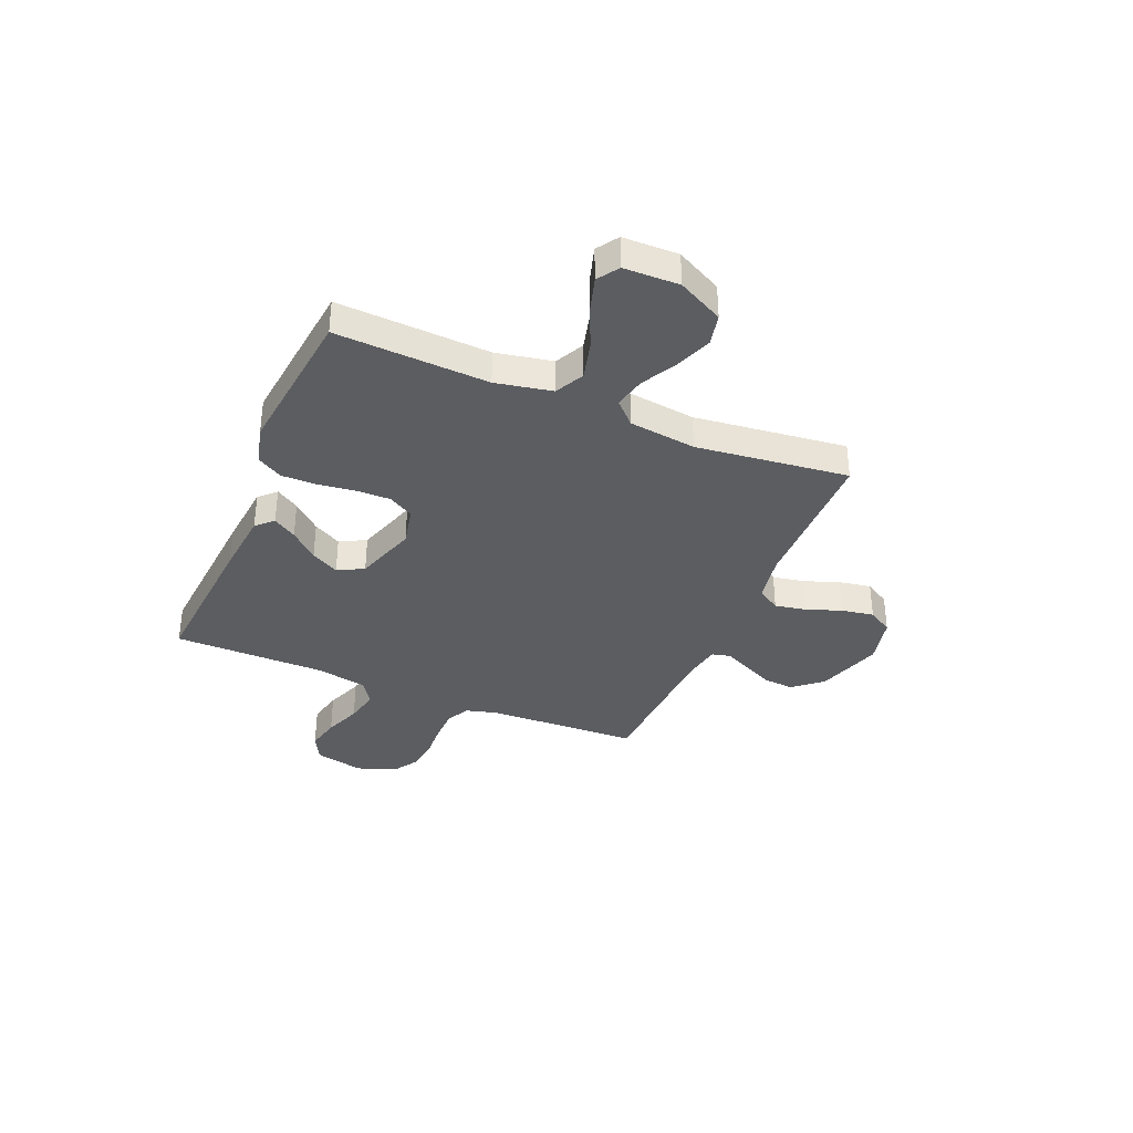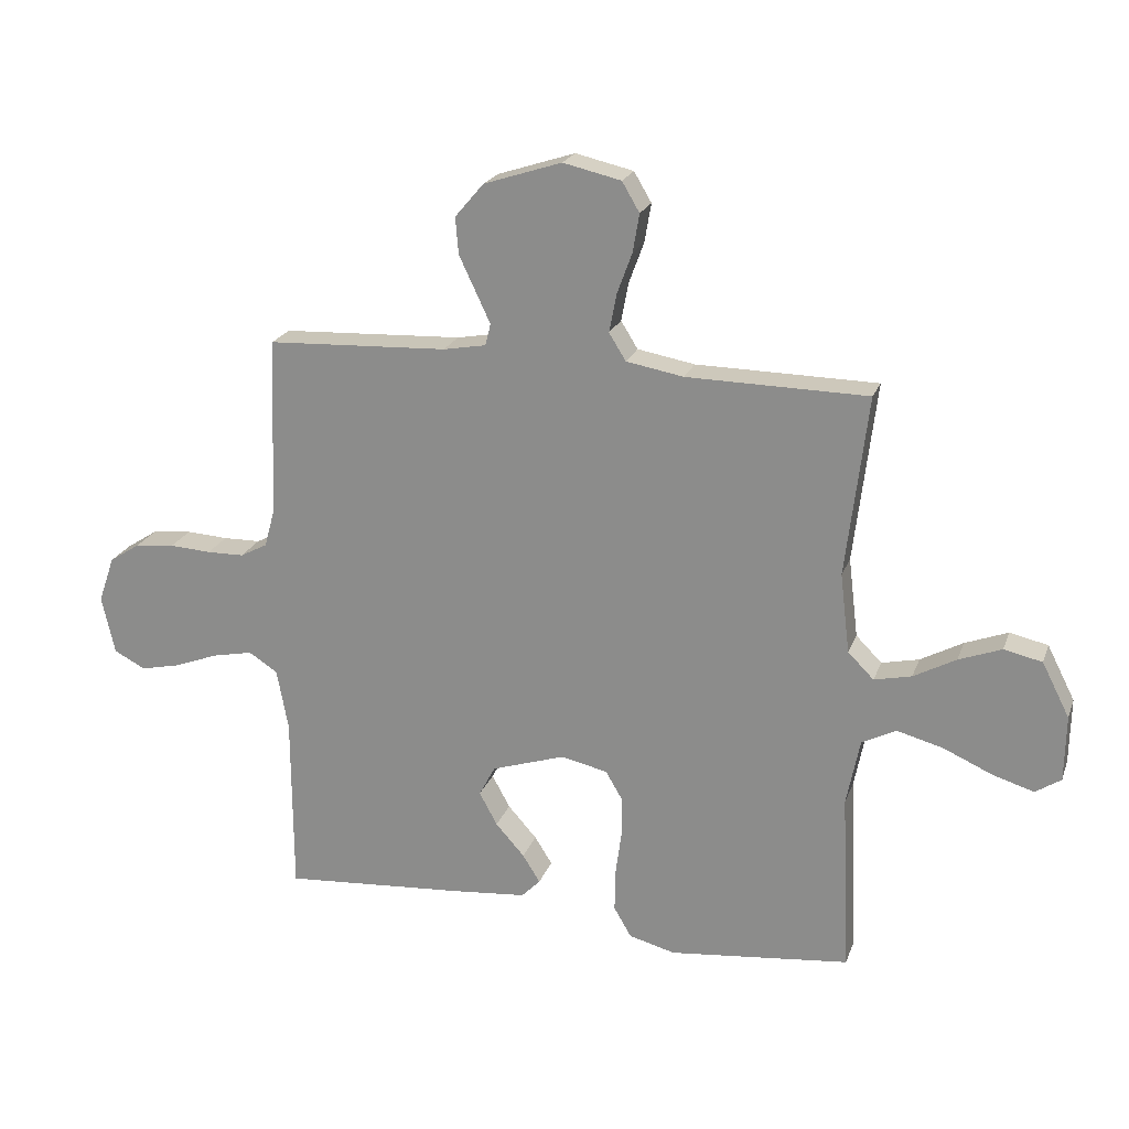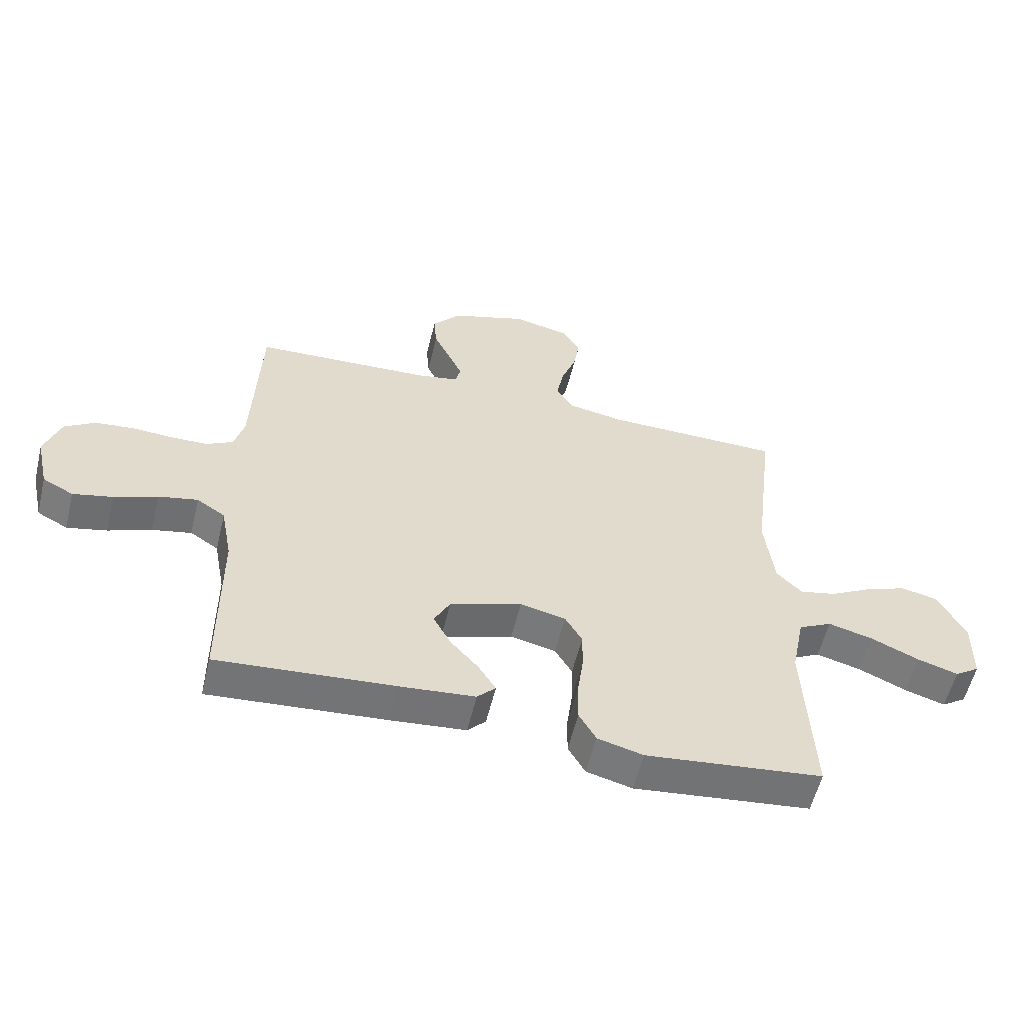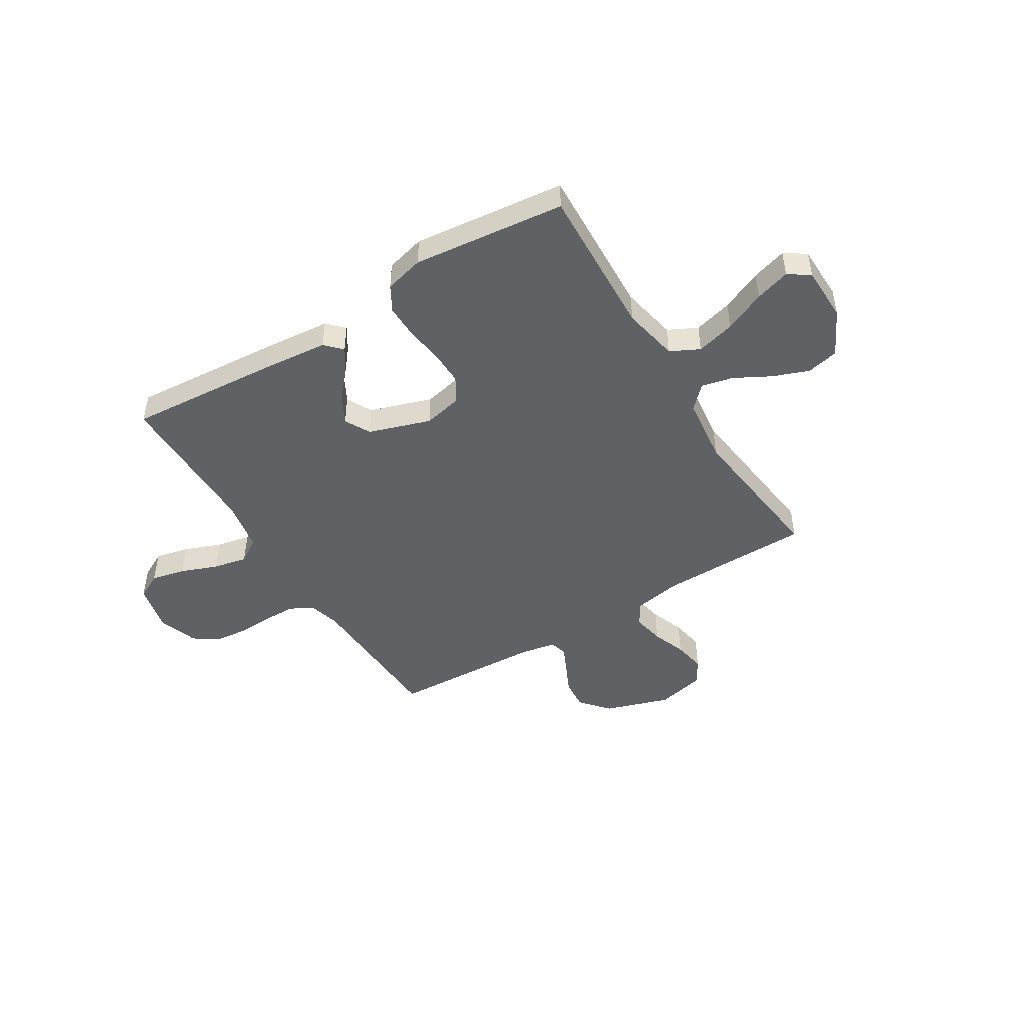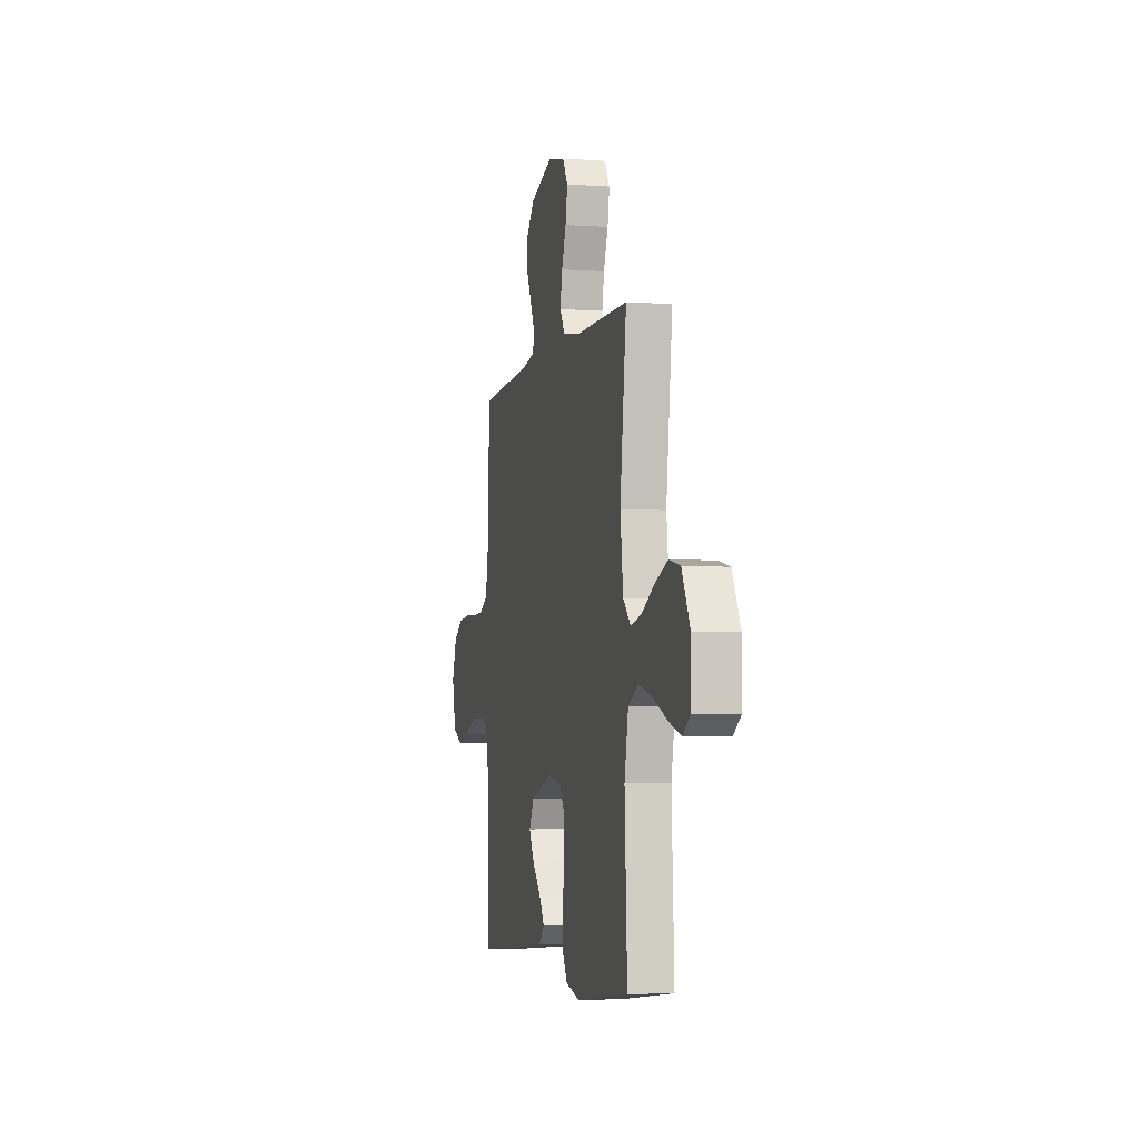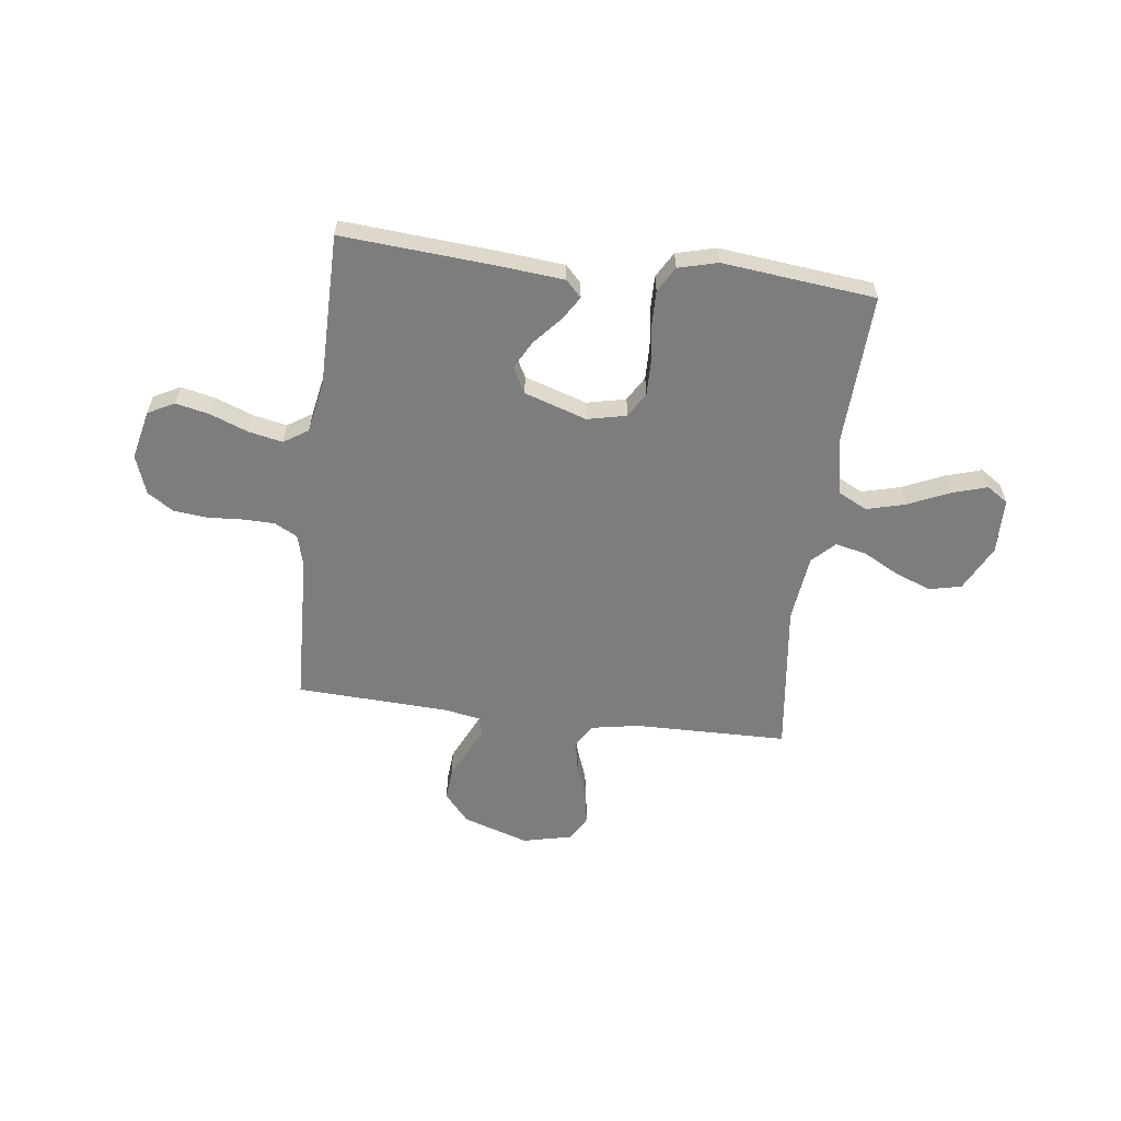
<metadata>
{"format":"obj","ext":"obj","renderer":"f3d","projection":"perspective","resolution":1024,"background":"white","views":[{"elev":-36.1,"azim":-112.9,"up":"+Y"},{"elev":21.6,"azim":-163.0,"up":"+Z"},{"elev":-56.9,"azim":166.4,"up":"+Z"},{"elev":-46.9,"azim":-148.4,"up":"+Y"},{"elev":-4.7,"azim":-103.3,"up":"+Z"},{"elev":-59.2,"azim":172.9,"up":"+Y"}]}
</metadata>
<code>
v 0.5 0.07 -0.5
v 0.2 0.07 -0.477
v 0.073 0.07 -0.465
v 0.042 0.07 -0.433
v 0.071 0.07 -0.387
v 0.119 0.07 -0.333
v 0.149 0.07 -0.278
v 0.122 0.07 -0.227
v 0 0.07 -0.187
v -0.077 0.07 -0.204
v -0.106 0.07 -0.253
v -0.105 0.07 -0.32
v -0.095 0.07 -0.394
v -0.094 0.07 -0.463
v -0.123 0.07 -0.513
v -0.2 0.07 -0.533
v -0.5 0.07 -0.5
v -0.486 0.07 -0.2
v -0.508 0.07 -0.089
v -0.565 0.07 -0.06
v -0.641 0.07 -0.08
v -0.722 0.07 -0.116
v -0.791 0.07 -0.137
v -0.833 0.07 -0.109
v -0.835 0.07 0
v -0.789 0.07 0.09
v -0.726 0.07 0.104
v -0.655 0.07 0.077
v -0.585 0.07 0.039
v -0.523 0.07 0.025
v -0.48 0.07 0.068
v -0.464 0.07 0.2
v -0.5 0.07 0.5
v -0.2 0.07 0.504
v -0.105 0.07 0.521
v -0.077 0.07 0.566
v -0.089 0.07 0.629
v -0.114 0.07 0.697
v -0.125 0.07 0.761
v -0.096 0.07 0.81
v 0 0.07 0.832
v 0.129 0.07 0.79
v 0.177 0.07 0.734
v 0.172 0.07 0.673
v 0.144 0.07 0.614
v 0.12 0.07 0.563
v 0.129 0.07 0.527
v 0.2 0.07 0.514
v 0.5 0.07 0.5
v 0.512 0.07 0.2
v 0.529 0.07 0.138
v 0.574 0.07 0.114
v 0.636 0.07 0.113
v 0.705 0.07 0.117
v 0.771 0.07 0.11
v 0.822 0.07 0.077
v 0.849 0.07 0
v 0.827 0.07 -0.097
v 0.775 0.07 -0.124
v 0.708 0.07 -0.109
v 0.635 0.07 -0.081
v 0.568 0.07 -0.067
v 0.52 0.07 -0.098
v 0.501 0.07 -0.2
v 0.5 0 -0.5
v 0.2 0 -0.477
v 0.073 0 -0.465
v 0.042 0 -0.433
v 0.071 0 -0.387
v 0.119 0 -0.333
v 0.149 0 -0.278
v 0.122 0 -0.227
v 0 0 -0.187
v -0.077 0 -0.204
v -0.106 0 -0.253
v -0.105 0 -0.32
v -0.095 0 -0.394
v -0.094 0 -0.463
v -0.123 0 -0.513
v -0.2 0 -0.533
v -0.5 0 -0.5
v -0.486 0 -0.2
v -0.508 0 -0.089
v -0.565 0 -0.06
v -0.641 0 -0.08
v -0.722 0 -0.116
v -0.791 0 -0.137
v -0.833 0 -0.109
v -0.835 0 0
v -0.789 0 0.09
v -0.726 0 0.104
v -0.655 0 0.077
v -0.585 0 0.039
v -0.523 0 0.025
v -0.48 0 0.068
v -0.464 0 0.2
v -0.5 0 0.5
v -0.2 0 0.504
v -0.105 0 0.521
v -0.077 0 0.566
v -0.089 0 0.629
v -0.114 0 0.697
v -0.125 0 0.761
v -0.096 0 0.81
v 0 0 0.832
v 0.129 0 0.79
v 0.177 0 0.734
v 0.172 0 0.673
v 0.144 0 0.614
v 0.12 0 0.563
v 0.129 0 0.527
v 0.2 0 0.514
v 0.5 0 0.5
v 0.512 0 0.2
v 0.529 0 0.138
v 0.574 0 0.114
v 0.636 0 0.113
v 0.705 0 0.117
v 0.771 0 0.11
v 0.822 0 0.077
v 0.849 0 0
v 0.827 0 -0.097
v 0.775 0 -0.124
v 0.708 0 -0.109
v 0.635 0 -0.081
v 0.568 0 -0.067
v 0.52 0 -0.098
v 0.501 0 -0.2
f 59 60 61
f 58 59 61
f 57 58 61
f 56 57 61
f 55 56 61
f 54 55 61
f 53 54 61
f 52 53 61 62
f 51 52 62 63
f 48 49 50
f 51 63 64
f 50 51 64
f 48 50 64
f 47 48 64
f 43 44 45
f 42 43 45
f 41 42 45
f 40 41 45
f 39 40 45
f 38 39 45
f 37 38 45
f 36 37 45 46
f 35 36 46 47
f 32 33 34
f 35 47 64
f 34 35 64
f 32 34 64
f 31 32 64
f 27 28 29
f 26 27 29
f 25 26 29
f 24 25 29
f 23 24 29
f 22 23 29
f 21 22 29
f 20 21 29 30
f 30 31 64
f 20 30 64
f 19 20 64
f 16 17 18
f 15 16 18
f 14 15 18
f 13 14 18
f 12 13 18
f 11 12 18 19
f 4 5 6
f 3 4 6
f 2 3 6
f 1 2 6
f 64 1 6
f 64 6 7
f 10 11 19
f 9 10 19
f 9 19 64
f 8 9 64
f 7 8 64
f 125 124 123
f 125 123 122
f 125 122 121
f 125 121 120
f 125 120 119
f 125 119 118
f 125 118 117
f 126 125 117 116
f 127 126 116 115
f 114 113 112
f 128 127 115
f 128 115 114
f 128 114 112
f 128 112 111
f 109 108 107
f 109 107 106
f 109 106 105
f 109 105 104
f 109 104 103
f 109 103 102
f 109 102 101
f 110 109 101 100
f 111 110 100 99
f 98 97 96
f 128 111 99
f 128 99 98
f 128 98 96
f 128 96 95
f 93 92 91
f 93 91 90
f 93 90 89
f 93 89 88
f 93 88 87
f 93 87 86
f 93 86 85
f 94 93 85 84
f 128 95 94
f 128 94 84
f 128 84 83
f 82 81 80
f 82 80 79
f 82 79 78
f 82 78 77
f 82 77 76
f 83 82 76 75
f 70 69 68
f 70 68 67
f 70 67 66
f 70 66 65
f 70 65 128
f 71 70 128
f 83 75 74
f 83 74 73
f 128 83 73
f 128 73 72
f 128 72 71
f 1 65 66 2
f 2 66 67 3
f 3 67 68 4
f 4 68 69 5
f 5 69 70 6
f 6 70 71 7
f 7 71 72 8
f 8 72 73 9
f 9 73 74 10
f 10 74 75 11
f 11 75 76 12
f 12 76 77 13
f 13 77 78 14
f 14 78 79 15
f 15 79 80 16
f 16 80 81 17
f 17 81 82 18
f 18 82 83 19
f 19 83 84 20
f 20 84 85 21
f 21 85 86 22
f 22 86 87 23
f 23 87 88 24
f 24 88 89 25
f 25 89 90 26
f 26 90 91 27
f 27 91 92 28
f 28 92 93 29
f 29 93 94 30
f 30 94 95 31
f 31 95 96 32
f 32 96 97 33
f 33 97 98 34
f 34 98 99 35
f 35 99 100 36
f 36 100 101 37
f 37 101 102 38
f 38 102 103 39
f 39 103 104 40
f 40 104 105 41
f 41 105 106 42
f 42 106 107 43
f 43 107 108 44
f 44 108 109 45
f 45 109 110 46
f 46 110 111 47
f 47 111 112 48
f 48 112 113 49
f 49 113 114 50
f 50 114 115 51
f 51 115 116 52
f 52 116 117 53
f 53 117 118 54
f 54 118 119 55
f 55 119 120 56
f 56 120 121 57
f 57 121 122 58
f 58 122 123 59
f 59 123 124 60
f 60 124 125 61
f 61 125 126 62
f 62 126 127 63
f 63 127 128 64
f 64 128 65 1

</code>
